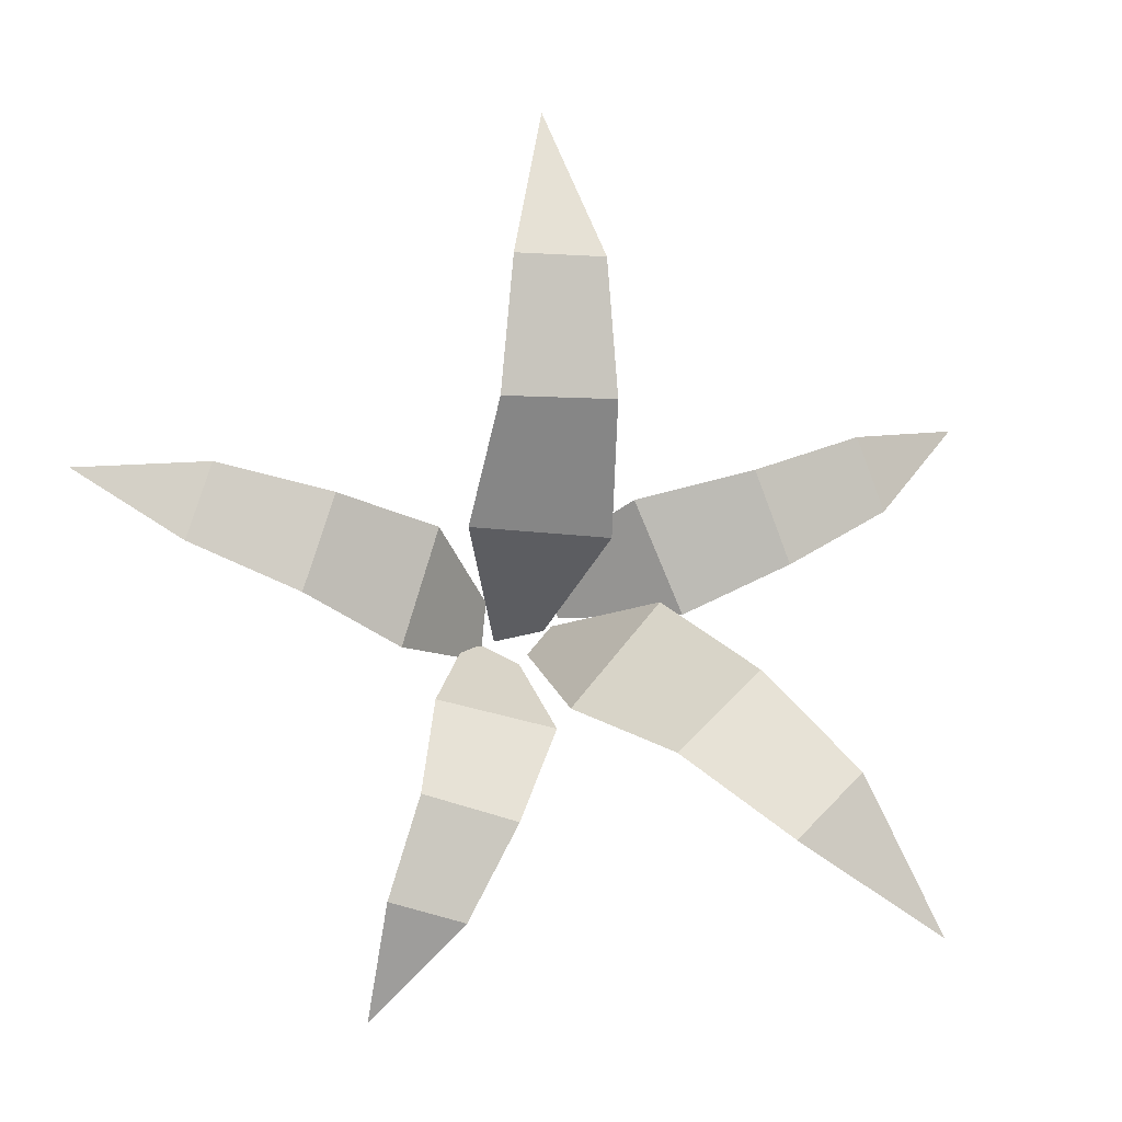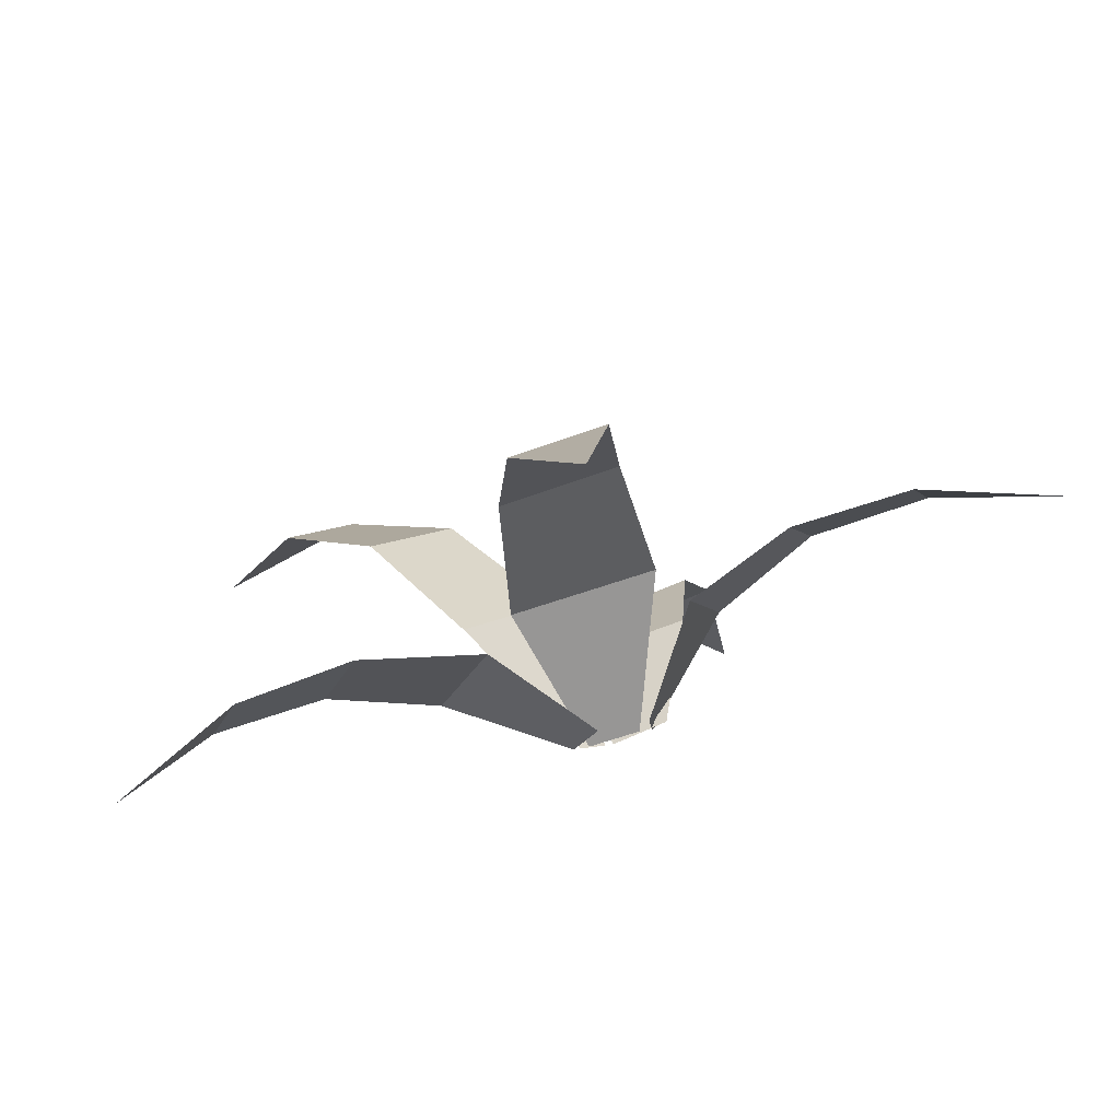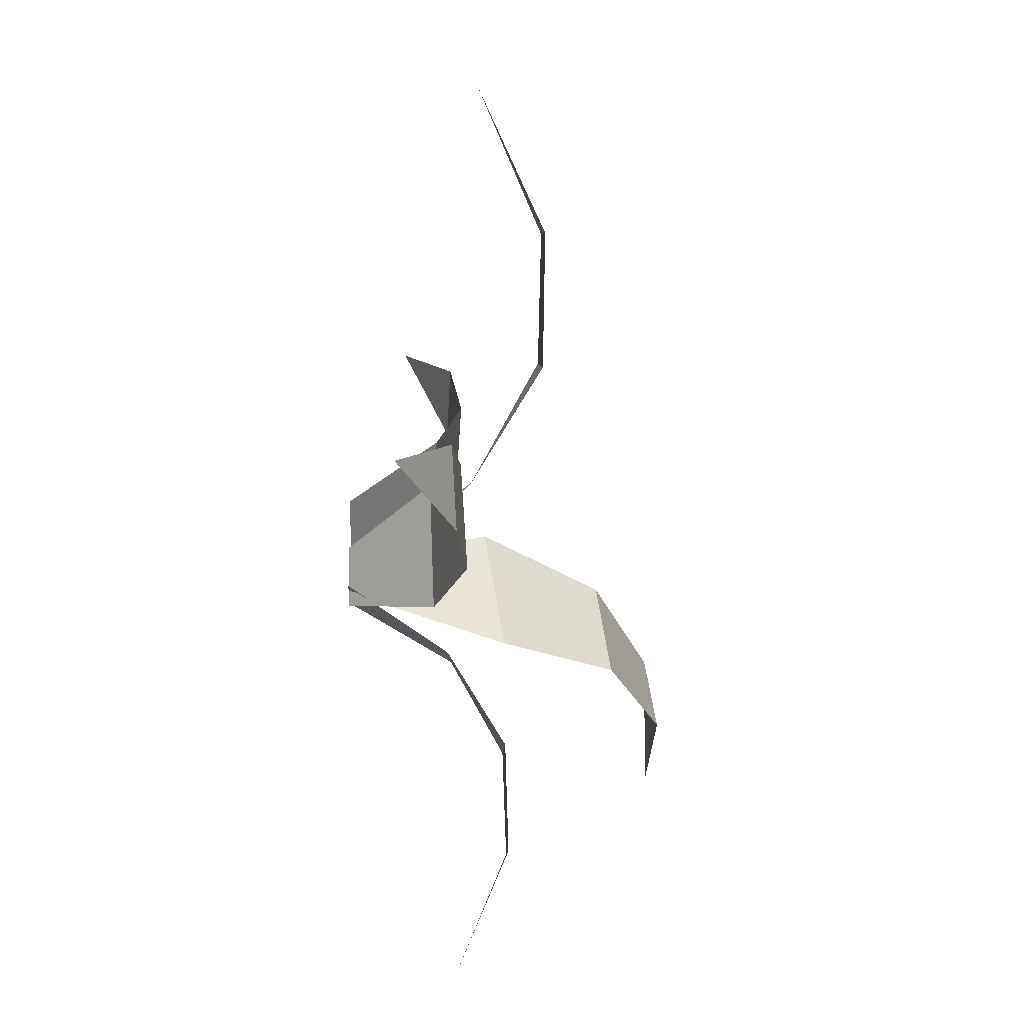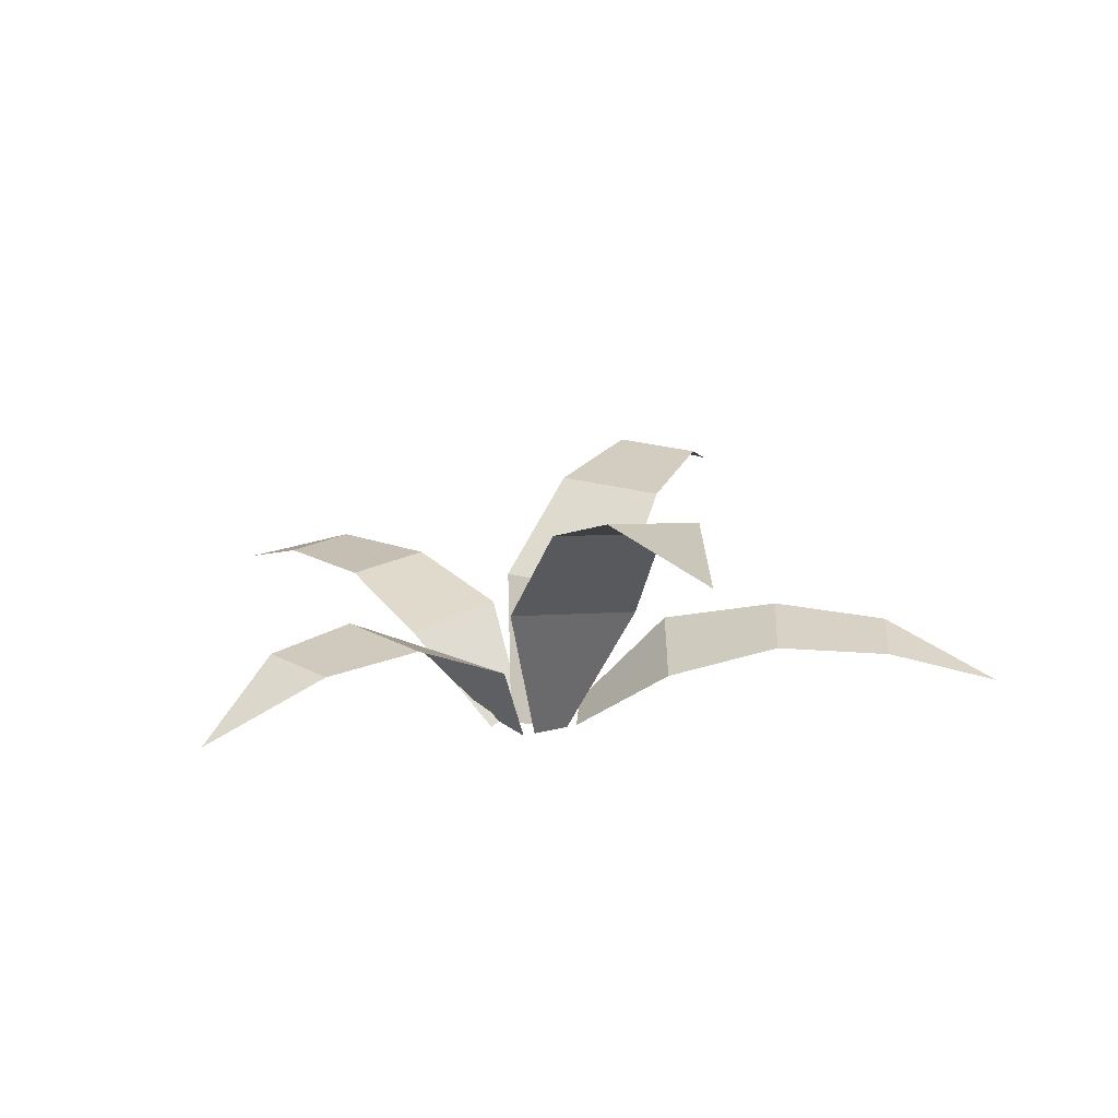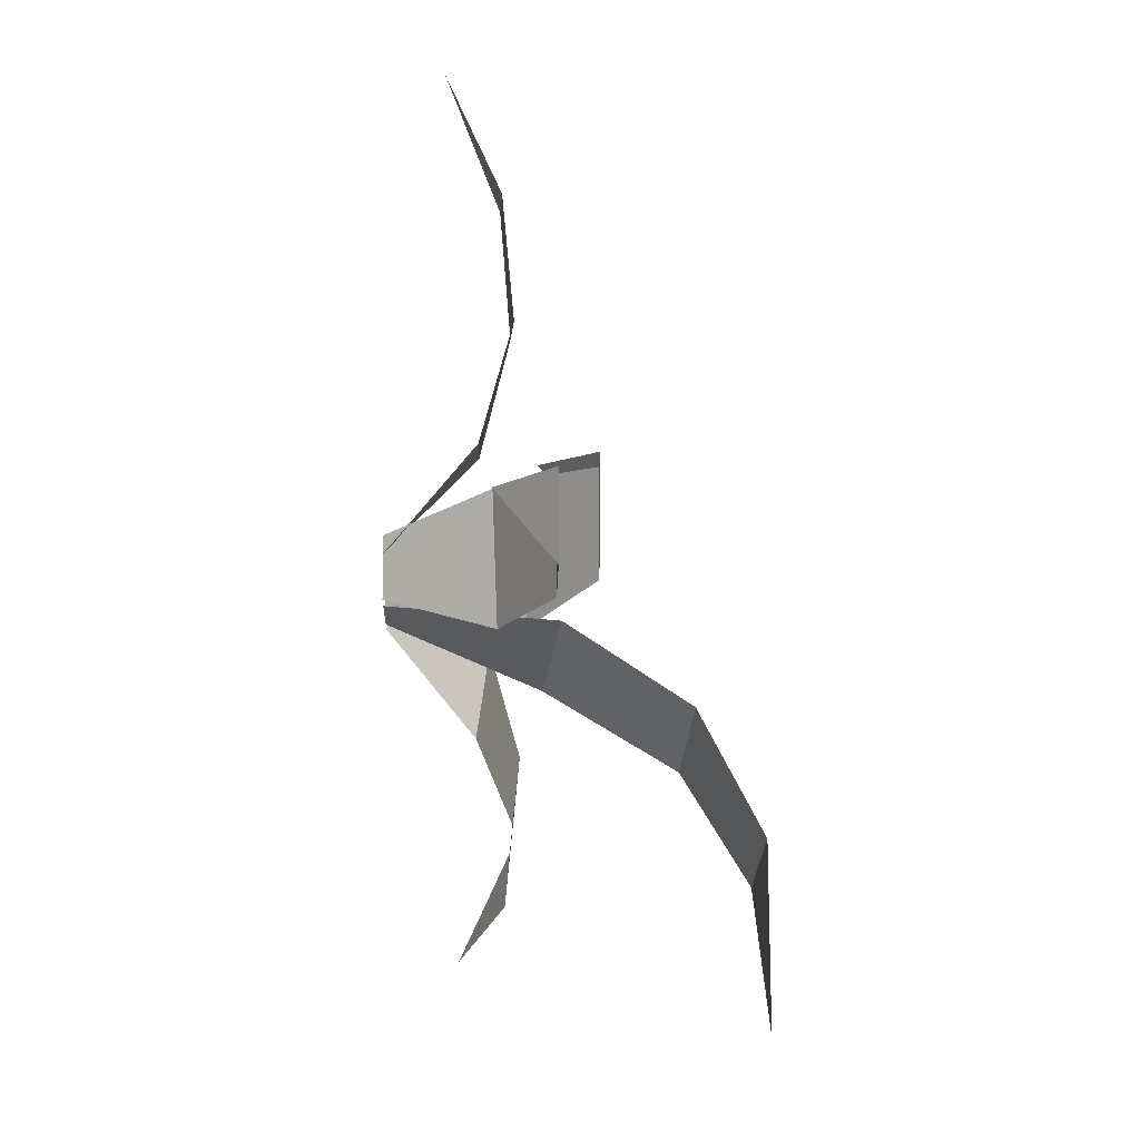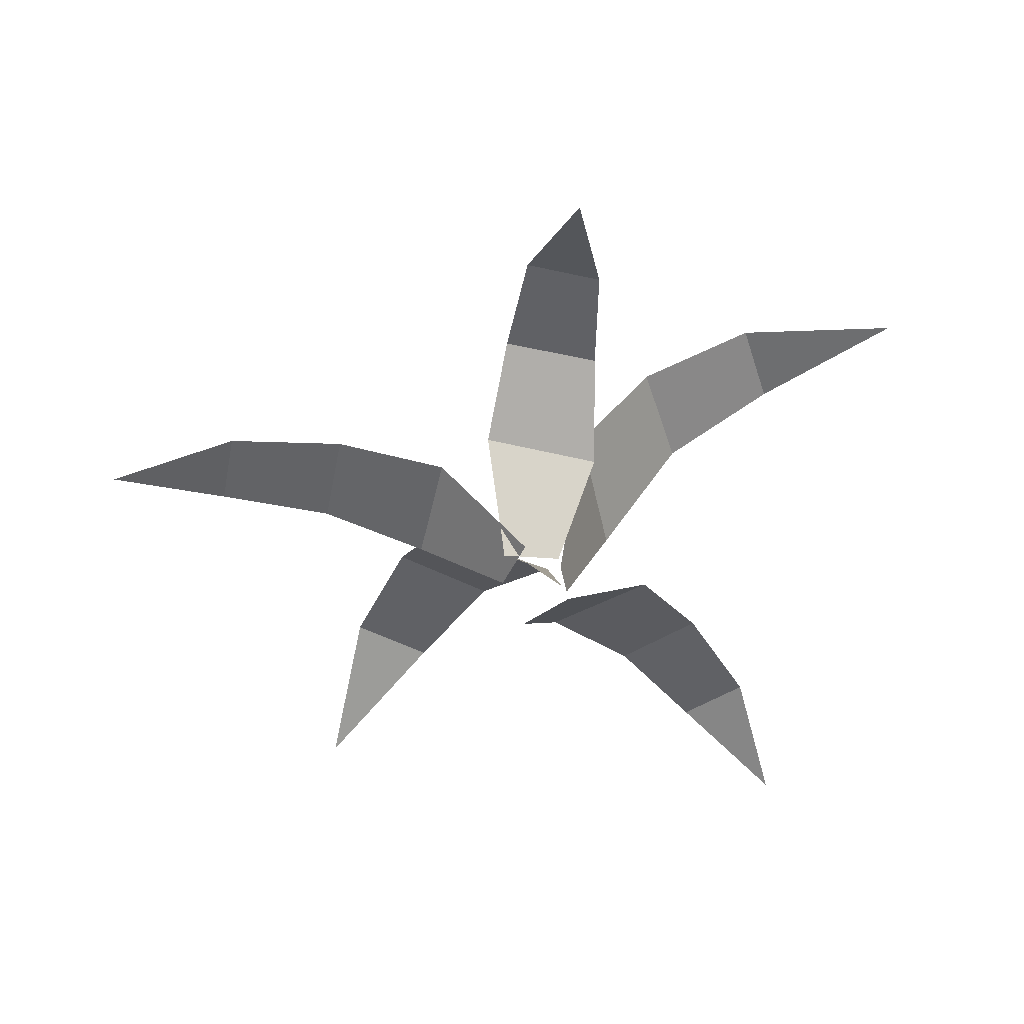
<metadata>
{"format":"obj","ext":"obj","renderer":"f3d","projection":"perspective","resolution":1024,"background":"white","views":[{"elev":-3.1,"azim":164.3,"up":"+Z"},{"elev":76.1,"azim":-19.1,"up":"+Z"},{"elev":5.6,"azim":88.1,"up":"+Z"},{"elev":23.5,"azim":-154.4,"up":"+Y"},{"elev":-76.1,"azim":90.1,"up":"+Z"},{"elev":-48.5,"azim":150.0,"up":"+Y"}]}
</metadata>
<code>
g default
v -0.001888 -0 -0.05015
v 0.04661 0.08393 -0.1789
v 0.01955 0.08276 -0.1296
v 0.05564 0.05303 -0.06868
v -0.007288 0.05507 -0.08369
v 0.02626 -0 -0.03686
v 0.08663 0.08393 -0.1675
v 0.0908 0.0574 -0.2293
v 0.06975 0.08276 -0.1151
v -0.03297 0.06702 0.01333
v 0.03505 0.1038 0.0801
v -0.02533 0.1038 0.0801
v 0.04152 0.0644 0.01781
v 0.01191 -0 -0.0382
v 0.004972 0.06994 0.2293
v 0.0288 0.1052 0.1509
v -0.01909 0.1052 0.1509
v -0.01515 -0 -0.03238
v -0.02325 -0 -0.02558
v -0.1715 0.05653 0.0698
v -0.1123 0.06236 0.05053
v -0.1324 0.05944 0.00168
v -0.05101 0.04778 0.03462
v -0.07877 0.04253 -0.02454
v -0.01099 -0 0.005042
v -0.1875 0.05449 0.03081
v -0.2368 0.02825 0.07742
v -0.1264 0.1726 -0.1036
v -0.0864 0.1405 -0.05434
v -0.04176 0.1463 -0.09445
v -0.0561 0.07489 -0.01938
v -0.006132 0.0848 -0.07338
v -0.09103 0.1772 -0.1354
v -0.1662 0.1769 -0.1834
v -0.01944 -0 -0.02997
v -0.006283 -0 -0.0451
v 0.05194 0.04399 0.01893
v 0.1255 0.06236 -0.0158
v 0.0716 0.04574 -0.04246
v 0.01932 0 -0.04851
v 0.01631 -0 -0.01759
v 0.1692 0.05449 0.04874
v 0.1084 0.05944 0.03439
v 0.1829 0.05653 0.009075
v 0.2368 0.02825 0.04627
g Grass_03_Desert
f 5 4 9 3
f 5 1 6 4
f 7 8 2
f 7 2 3 9
f 10 12 11 13
f 10 13 14 18
f 17 15 16
f 17 16 11 12
f 23 24 22 21
f 23 25 19 24
f 20 26 27
f 21 22 26 20
f 31 32 30 29
f 28 33 34
f 29 30 33 28
f 31 35 36 32
f 40 41 37 39
f 44 38 43 42
f 45 44 42
f 37 43 38 39

</code>
